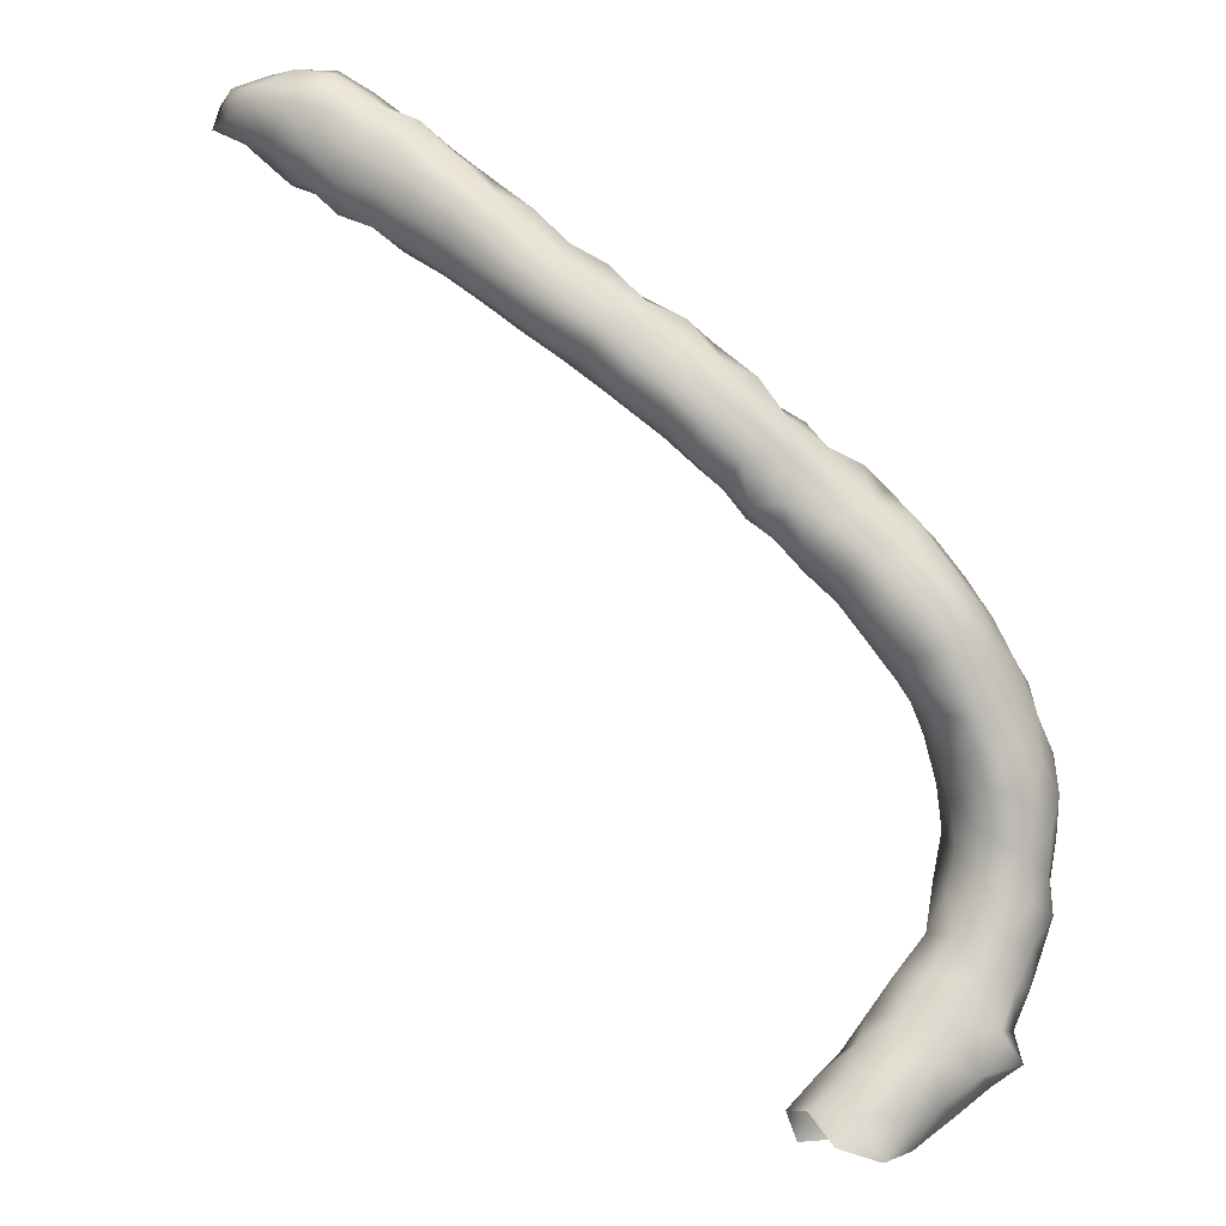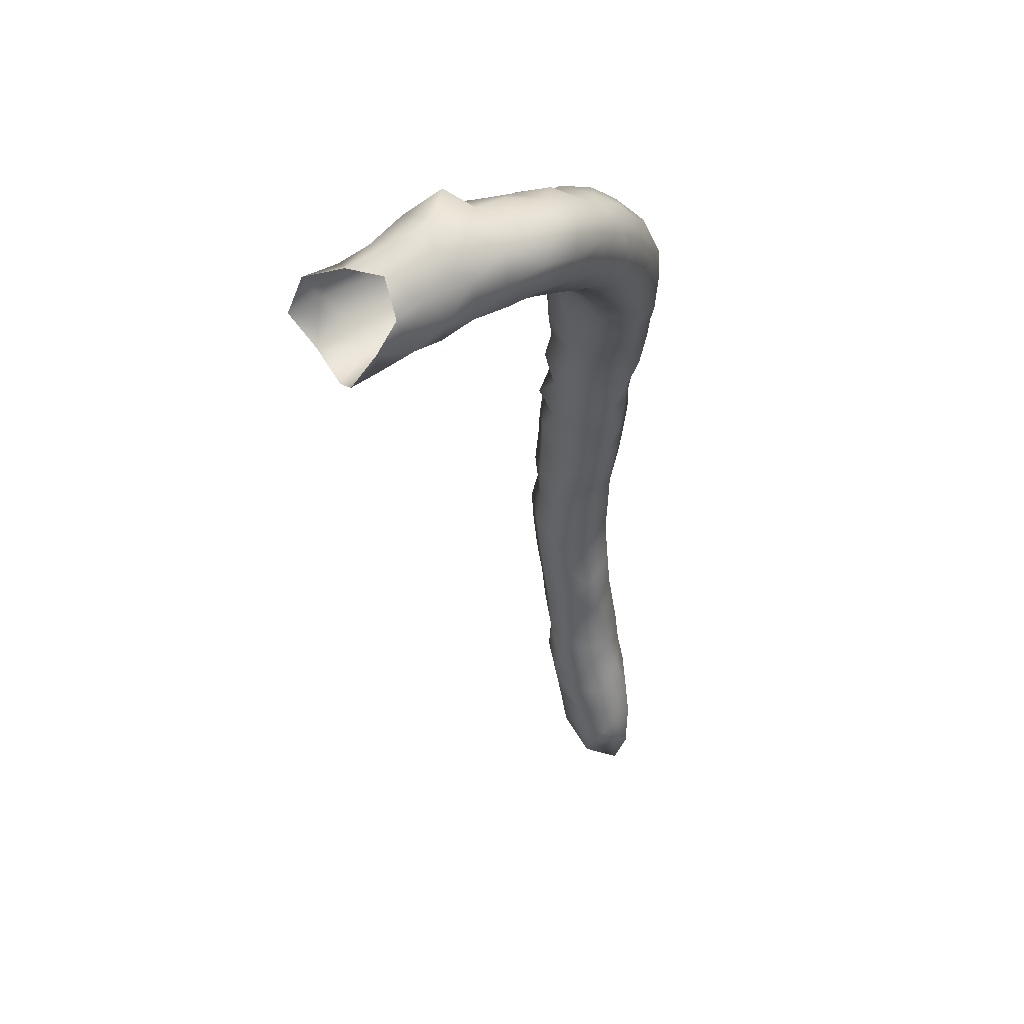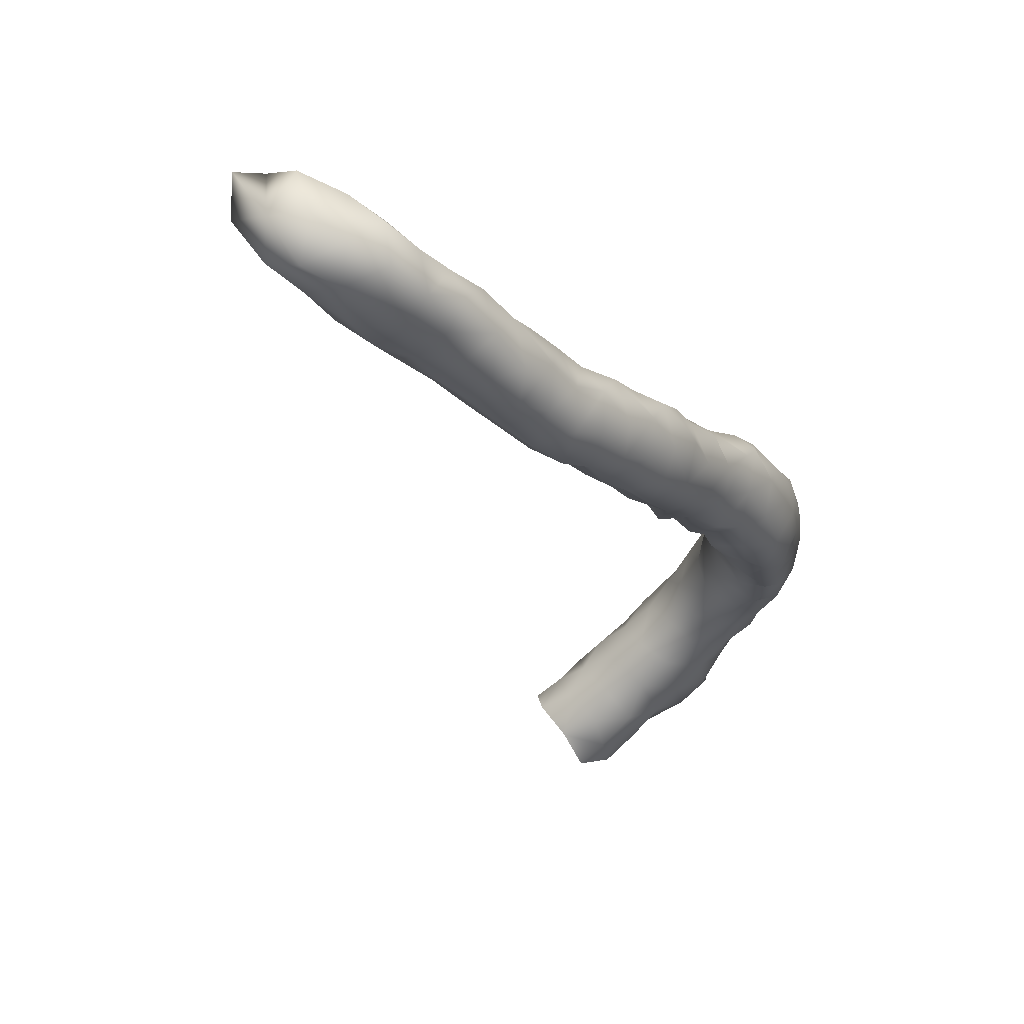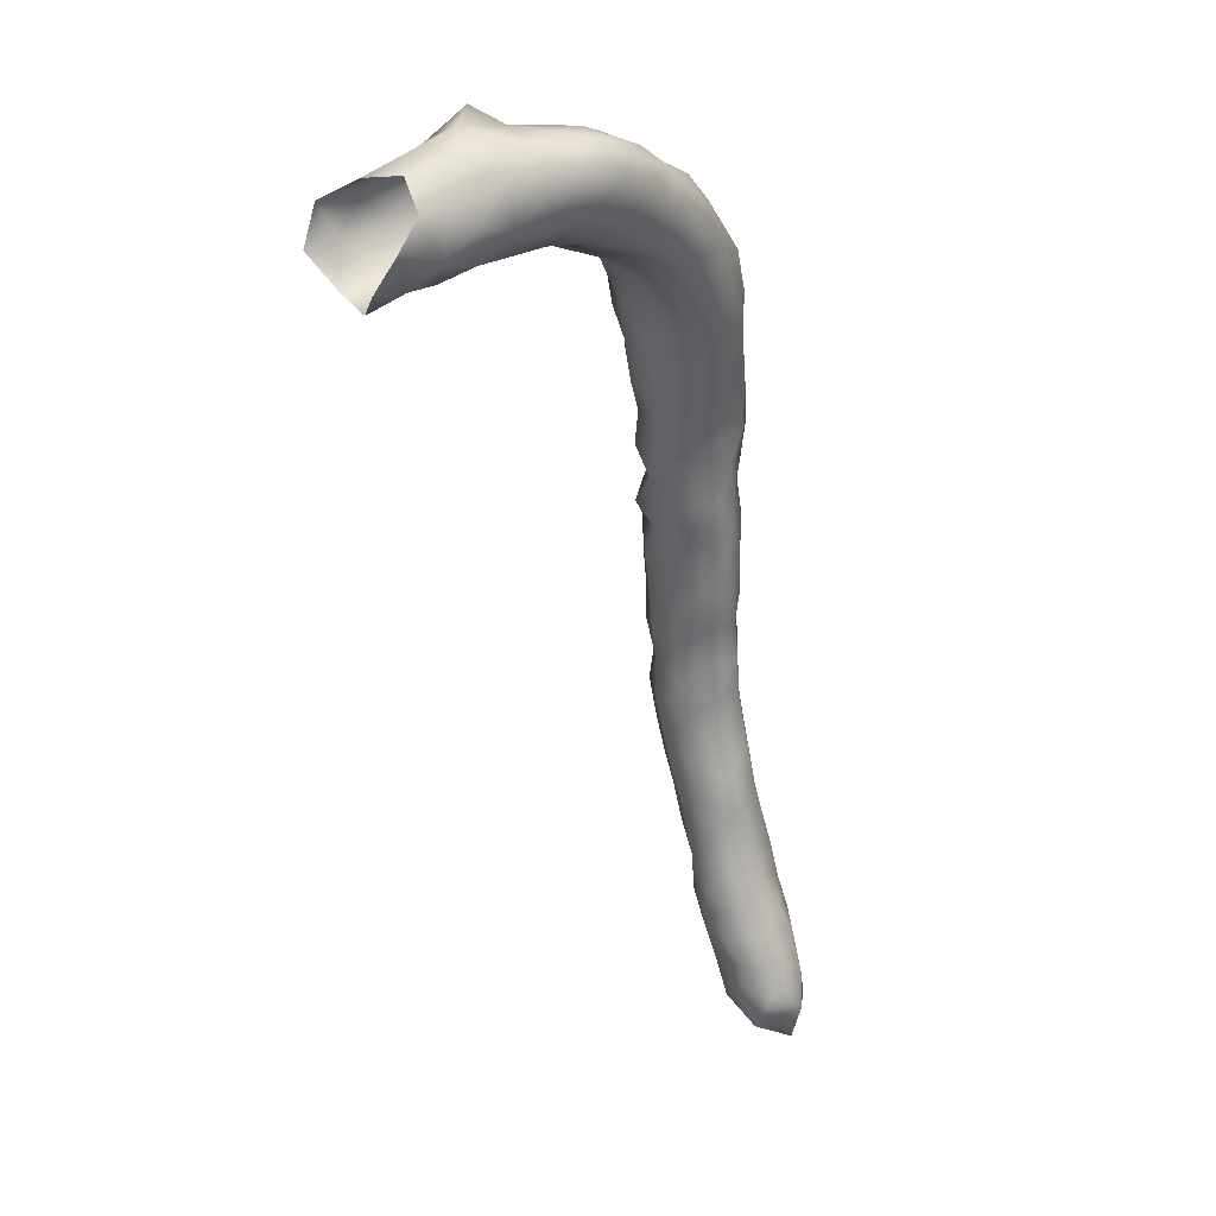
<metadata>
{"format":"obj","ext":"obj","renderer":"f3d","projection":"perspective","resolution":1024,"background":"white","views":[{"elev":-46.7,"azim":-26.4,"up":"+Y"},{"elev":-43.0,"azim":62.0,"up":"+Z"},{"elev":13.9,"azim":-47.5,"up":"+Y"},{"elev":-64.0,"azim":68.0,"up":"+Z"}]}
</metadata>
<code>
v 11.79 -30.58 -17.3
v 11.71 -30.9 -17.73
v 12.05 -30.96 -17.32
v 11.32 -30.55 -17.56
v 12.44 -30.66 -17.15
v 11.97 -30.19 -17.2
v 11.44 -30.1 -17.26
v 11.88 -31 -18.23
v 12.1 -31.25 -17.74
v 11.33 -30.76 -18.03
v 12.44 -31.22 -17.24
v 10.85 -30.42 -17.93
v 10.97 -30.21 -17.48
v 12.9 -31.12 -17.12
v 12.9 -30.56 -17.31
v 12.46 -30.17 -17.4
v 11.97 -29.9 -17.43
v 10.95 -29.74 -17.34
v 11.49 -29.62 -17.45
v 11.53 -30.67 -18.48
v 12.01 -30.51 -18.56
v 12.36 -30.89 -18.47
v 12.37 -31.31 -18.13
v 12.53 -31.54 -17.63
v 11.06 -30.47 -18.38
v 12.87 -31.57 -17.2
v 10.56 -29.99 -17.75
v 10.54 -30.1 -18.33
v 13.37 -31.12 -17.12
v 12.76 -30.33 -17.83
v 13.16 -30.61 -17.95
v 13.34 -30.74 -17.45
v 12.31 -29.99 -17.88
v 11.86 -29.69 -17.89
v 10.57 -29.45 -17.66
v 11.06 -29.27 -17.57
v 11.44 -29.35 -17.9
v 11.57 -30.17 -18.65
v 12.01 -30.01 -18.34
v 12.44 -30.35 -18.27
v 12.81 -31.22 -18.34
v 12.83 -30.69 -18.37
v 12.82 -31.66 -18.02
v 12.98 -31.88 -17.56
v 11 -30.16 -18.68
v 13.35 -31.7 -17.14
v 10.16 -29.72 -17.97
v 10.08 -29.73 -18.46
v 10.39 -29.67 -18.72
v 10.8 -29.78 -18.83
v 13.82 -31.46 -17.14
v 13.8 -31.03 -17.43
v 13.29 -31.07 -18.32
v 13.59 -30.89 -17.93
v 11.68 -29.62 -18.37
v 10.39 -29.17 -18.03
v 10.91 -29 -17.99
v 11.3 -29.23 -18.35
v 11.33 -29.72 -18.71
v 13.27 -31.58 -18.24
v 13.31 -32 -17.93
v 13.41 -32.18 -17.44
v 13.79 -32.02 -17.1
v 10.05 -29.2 -18.38
v 10.03 -29.3 -18.95
v 10.57 -29.27 -18.95
v 11.04 -29.34 -18.78
v 14.31 -31.59 -17.12
v 14.3 -31.33 -17.48
v 14.01 -31.16 -17.86
v 13.75 -31.39 -18.17
v 10.52 -28.74 -18.39
v 10.9 -28.95 -18.55
v 13.74 -31.91 -18.18
v 13.78 -32.32 -17.86
v 13.85 -32.45 -17.39
v 14.28 -32.11 -17.1
v 10.07 -28.76 -18.95
v 10.55 -28.81 -18.92
v 14.78 -32.06 -17.09
v 14.85 -31.56 -17.37
v 14.41 -31.39 -17.94
v 14.22 -31.68 -18.23
v 14.22 -32.19 -18.14
v 14.32 -32.55 -17.79
v 14.29 -32.57 -17.31
v 14.74 -32.49 -17.13
v 15.25 -32.06 -17.09
v 15.25 -31.76 -17.43
v 14.82 -31.59 -17.97
v 14.72 -31.95 -18.22
v 14.72 -32.43 -18.15
v 14.84 -32.83 -17.86
v 14.69 -32.84 -17.43
v 15.21 -32.59 -17.13
v 15.72 -32.53 -17.12
v 15.72 -31.98 -17.31
v 15.27 -31.81 -17.97
v 15.74 -31.92 -17.77
v 15.22 -32.16 -18.33
v 15.2 -32.65 -18.18
v 15.32 -33.07 -17.83
v 15.15 -33.03 -17.38
v 15.62 -32.95 -17.2
v 16.13 -33.09 -17.24
v 16.19 -32.53 -17.15
v 16.11 -32.12 -17.43
v 15.76 -32.08 -18.22
v 16.27 -32.17 -17.96
v 15.66 -32.51 -18.41
v 15.63 -32.92 -18.14
v 15.81 -33.33 -17.96
v 15.67 -33.3 -17.5
v 16.17 -33.51 -17.59
v 16.65 -33.41 -17.38
v 16.59 -32.9 -17.25
v 16.53 -32.38 -17.49
v 16.18 -32.42 -18.4
v 16.79 -32.37 -17.92
v 16.68 -32.48 -18.36
v 16.04 -32.93 -18.34
v 16.25 -33.35 -18.17
v 16.46 -33.74 -17.96
v 17.14 -33.04 -17.32
v 17.24 -33.47 -17.44
v 16.85 -33.74 -17.73
v 16.94 -32.61 -17.43
v 16.49 -32.91 -18.51
v 17.18 -32.65 -18.25
v 17.23 -32.62 -17.75
v 16.99 -32.94 -18.61
v 16.69 -33.37 -18.43
v 16.94 -33.74 -18.27
v 17.65 -32.98 -17.41
v 17.33 -33.94 -17.6
v 17.78 -33.52 -17.47
v 17.23 -34.06 -18.05
v 17.58 -32.89 -18.53
v 17.59 -32.72 -17.93
v 17.24 -33.36 -18.57
v 17.44 -33.84 -18.49
v 18.06 -33 -17.58
v 18.06 -32.85 -17.93
v 17.7 -34.21 -18.11
v 17.79 -34.03 -17.61
v 18.28 -33.96 -17.54
v 18.31 -33.45 -17.48
v 17.75 -33.43 -18.75
v 18.07 -32.93 -18.41
v 17.9 -34.01 -18.58
v 18.47 -33.04 -17.93
v 18.11 -34.48 -18.34
v 18.11 -34.4 -17.79
v 18.66 -34.39 -17.61
v 18.78 -33.86 -17.6
v 18.76 -33.39 -17.73
v 18.23 -33.78 -18.86
v 18.23 -33.3 -18.72
v 18.61 -33.13 -18.46
v 18.37 -34.31 -18.74
v 18.99 -33.31 -18.19
v 18.61 -34.75 -18.49
v 18.43 -34.69 -18
v 18.85 -34.88 -17.95
v 19.13 -34.58 -17.75
v 19.2 -34.11 -17.75
v 19.24 -33.63 -17.91
v 18.65 -33.46 -18.98
v 18.68 -34.03 -19.05
v 19.09 -33.36 -18.71
v 18.83 -34.57 -18.9
v 19.53 -33.54 -18.41
v 19.18 -35.05 -18.81
v 18.98 -35.09 -18.37
v 19.4 -34.95 -18.03
v 19.59 -34.48 -17.95
v 19.65 -33.96 -18.05
v 19.09 -33.72 -19.16
v 19.15 -34.24 -19.22
v 19.51 -33.56 -18.99
v 19.26 -34.72 -19.15
v 19.91 -33.72 -18.85
v 20.02 -33.88 -18.4
v 19.57 -35.07 -19.36
v 19.55 -35.42 -18.93
v 19.43 -35.36 -18.37
v 19.9 -34.97 -18.24
v 20 -34.43 -18.19
v 19.56 -33.97 -19.38
v 19.56 -34.54 -19.54
v 20.03 -33.98 -19.29
v 20.37 -34.01 -18.9
v 20.35 -34.29 -18.48
v 19.87 -34.93 -19.84
v 19.8 -35.51 -19.51
v 19.91 -35.78 -18.91
v 19.97 -35.45 -18.49
v 20.37 -34.84 -18.44
v 19.99 -34.33 -19.68
v 20.51 -34.22 -19.41
v 20.67 -34.42 -18.81
v 20.38 -34.99 -20.2
v 20.03 -35.4 -20.07
v 20.36 -34.59 -19.9
v 20.04 -35.88 -19.86
v 20.1 -35.97 -19.35
v 20.44 -35.81 -18.88
v 20.46 -35.35 -18.62
v 20.8 -34.94 -18.8
v 20.82 -34.56 -19.66
v 20.88 -34.62 -19.19
v 20.39 -35.43 -20.53
v 20.86 -35.18 -20.41
v 20.94 -34.84 -20.01
v 20.09 -35.86 -20.44
v 20.07 -36.28 -20.18
v 20.32 -36.4 -19.75
v 20.57 -36.19 -19.33
v 20.89 -35.84 -19.16
v 20.93 -35.38 -18.98
v 21.14 -35 -19.41
v 20.36 -35.93 -20.88
v 20.82 -35.6 -20.82
v 21.29 -35.47 -20.5
v 21.26 -35.22 -19.96
v 20.09 -36.46 -20.68
v 20.21 -36.77 -20.27
v 20.63 -36.83 -20.01
v 20.87 -36.5 -19.67
v 21.09 -36.03 -19.59
v 21.2 -35.51 -19.48
v 20.78 -36.04 -21.23
v 20.22 -36.38 -21.14
v 21.25 -35.83 -20.98
v 21.51 -35.94 -20.47
v 21.4 -35.72 -19.97
v 20.02 -37.13 -20.63
v 19.86 -36.86 -21.02
v 20.48 -37.24 -20.37
v 20.98 -37.18 -20.35
v 21.12 -36.7 -20.1
v 21.37 -36.26 -19.97
v 21.24 -36.29 -21.39
v 20.54 -36.41 -21.51
v 20.08 -36.75 -21.52
v 21.54 -36.24 -20.94
v 21.48 -36.45 -20.46
v 19.84 -37.53 -20.97
v 20.34 -37.63 -20.67
v 19.72 -37.17 -21.45
v 20.89 -37.64 -20.58
v 21.29 -37.28 -20.9
v 21.34 -36.91 -20.54
v 20.94 -36.64 -21.66
v 21.32 -36.86 -21.46
v 21.46 -36.74 -21.01
v 20.49 -36.82 -21.87
v 19.99 -37.08 -21.96
v 19.55 -37.66 -21.45
v 19.79 -38.1 -21.17
v 20.25 -38.02 -20.97
v 20.81 -38.04 -20.95
v 19.63 -37.42 -21.98
v 21.33 -37.77 -20.86
v 21.19 -37.81 -21.31
v 21.29 -37.34 -21.46
v 20.96 -37.15 -21.89
v 20.46 -37.22 -22.18
v 20.06 -37.46 -22.42
v 19.31 -37.84 -21.97
v 19.42 -38.13 -21.56
v 19.59 -38.57 -21.53
v 20.06 -38.55 -21.37
v 20.49 -38.33 -21.34
v 20.86 -38.14 -21.54
v 19.59 -37.71 -22.46
v 21.04 -37.71 -21.81
v 20.7 -37.63 -22.14
v 20.05 -37.96 -22.73
v 20.44 -37.89 -22.46
v 19.17 -38.05 -22.45
v 19.15 -38.39 -21.95
v 19.39 -38.9 -21.81
v 19.95 -38.96 -21.74
v 20.4 -38.59 -21.84
v 20.66 -38.18 -22.03
v 19.56 -38.06 -22.89
f 1 2 3
f 2 1 4
f 1 3 5
f 7 1 6
f 4 1 7
f 6 1 5
f 2 8 9
f 8 2 10
f 3 2 9
f 4 10 2
f 11 3 9
f 5 3 11
f 12 10 4
f 12 4 13
f 7 13 4
f 5 11 14
f 5 14 15
f 6 5 16
f 15 16 5
f 6 17 7
f 16 17 6
f 18 13 7
f 18 7 19
f 17 19 7
f 8 20 21
f 23 8 22
f 22 8 21
f 8 10 20
f 8 23 9
f 9 23 24
f 11 9 24
f 25 10 12
f 10 25 20
f 11 24 26
f 11 26 14
f 27 28 12
f 12 28 25
f 13 27 12
f 18 27 13
f 14 26 29
f 29 15 14
f 15 30 16
f 30 15 31
f 31 15 32
f 32 15 29
f 16 30 33
f 33 17 16
f 17 34 19
f 34 17 33
f 27 18 35
f 35 18 36
f 19 36 18
f 37 36 19
f 37 19 34
f 20 25 38
f 20 38 21
f 21 38 39
f 39 40 21
f 40 22 21
f 23 22 41
f 41 22 42
f 22 40 42
f 24 23 43
f 43 23 41
f 43 44 24
f 24 44 26
f 28 45 25
f 38 25 45
f 26 44 46
f 29 26 46
f 28 27 47
f 27 35 47
f 28 48 49
f 45 28 50
f 28 49 50
f 48 28 47
f 29 46 51
f 29 51 52
f 52 32 29
f 40 30 42
f 40 33 30
f 31 42 30
f 31 53 42
f 54 53 31
f 31 32 54
f 54 32 52
f 33 40 39
f 33 39 34
f 34 39 55
f 55 37 34
f 35 56 47
f 35 36 57
f 57 56 35
f 37 57 36
f 58 37 55
f 37 58 57
f 45 59 38
f 59 55 38
f 55 39 38
f 60 41 53
f 43 41 60
f 42 53 41
f 61 43 60
f 61 44 43
f 61 62 44
f 44 62 46
f 45 50 59
f 46 62 63
f 46 63 51
f 47 64 48
f 64 47 56
f 65 48 64
f 65 49 48
f 49 65 66
f 49 66 50
f 50 66 67
f 67 59 50
f 51 63 68
f 68 69 51
f 69 52 51
f 52 69 70
f 54 52 70
f 71 53 54
f 60 53 71
f 70 71 54
f 55 59 58
f 56 72 64
f 57 72 56
f 73 72 57
f 73 57 58
f 58 59 67
f 58 67 73
f 74 60 71
f 61 60 74
f 61 74 75
f 61 75 62
f 62 75 76
f 63 62 76
f 63 76 77
f 68 63 77
f 64 78 65
f 79 64 72
f 64 79 78
f 78 79 65
f 79 66 65
f 79 73 66
f 66 73 67
f 68 77 80
f 68 80 81
f 81 69 68
f 69 82 70
f 82 69 81
f 70 82 71
f 74 71 83
f 71 82 83
f 73 79 72
f 84 75 74
f 74 83 84
f 85 75 84
f 85 76 75
f 76 85 86
f 76 86 77
f 77 86 87
f 77 87 80
f 80 87 88
f 88 81 80
f 81 89 90
f 90 82 81
f 89 81 88
f 90 83 82
f 91 83 90
f 84 83 91
f 92 84 91
f 85 84 92
f 85 92 93
f 86 85 94
f 85 93 94
f 87 86 94
f 87 94 95
f 88 87 95
f 88 95 96
f 88 96 97
f 97 89 88
f 89 98 90
f 99 89 97
f 98 89 99
f 90 98 91
f 92 91 100
f 91 98 100
f 101 93 92
f 92 100 101
f 101 102 93
f 93 103 94
f 103 93 102
f 94 103 95
f 95 103 104
f 95 104 96
f 106 96 105
f 96 104 105
f 106 97 96
f 99 97 107
f 107 97 106
f 108 98 99
f 108 100 98
f 109 108 99
f 99 107 109
f 108 110 100
f 100 110 101
f 101 111 102
f 101 110 111
f 112 102 111
f 113 102 112
f 103 102 113
f 104 103 113
f 104 113 105
f 113 114 105
f 105 114 115
f 105 115 116
f 106 105 116
f 106 116 117
f 117 107 106
f 109 107 117
f 110 108 118
f 108 109 118
f 120 109 119
f 118 109 120
f 119 109 117
f 121 110 118
f 110 121 111
f 112 111 121
f 122 112 121
f 122 114 112
f 113 112 114
f 114 122 123
f 114 123 115
f 115 124 116
f 125 124 115
f 115 126 125
f 115 123 126
f 124 127 116
f 127 117 116
f 117 127 119
f 128 118 120
f 121 118 128
f 129 120 119
f 130 129 119
f 119 127 130
f 120 129 131
f 128 120 131
f 121 128 122
f 122 128 132
f 123 122 132
f 133 123 132
f 123 133 126
f 124 130 127
f 134 124 125
f 134 130 124
f 125 135 136
f 134 125 136
f 126 135 125
f 126 137 135
f 133 137 126
f 132 128 131
f 138 131 129
f 129 139 138
f 129 130 139
f 139 130 134
f 140 132 131
f 140 131 138
f 132 140 133
f 133 140 141
f 133 141 137
f 134 136 142
f 134 143 139
f 134 142 143
f 145 135 144
f 144 135 137
f 136 135 145
f 147 136 146
f 136 145 146
f 142 136 147
f 137 141 144
f 140 138 148
f 148 138 149
f 149 138 139
f 149 139 143
f 148 141 140
f 150 141 148
f 141 150 144
f 151 142 147
f 151 143 142
f 149 143 151
f 153 144 152
f 144 150 152
f 145 144 153
f 145 153 146
f 146 153 154
f 146 154 155
f 147 146 155
f 147 155 156
f 156 151 147
f 150 148 157
f 148 149 158
f 157 148 158
f 158 149 159
f 159 149 151
f 152 150 160
f 160 150 157
f 161 151 156
f 159 151 161
f 162 152 160
f 163 152 162
f 153 152 163
f 154 153 163
f 154 163 164
f 154 164 165
f 166 154 165
f 155 154 166
f 167 155 166
f 156 155 167
f 167 161 156
f 158 168 157
f 169 157 168
f 160 157 169
f 158 159 168
f 170 159 161
f 168 159 170
f 160 171 162
f 160 169 171
f 172 170 161
f 167 172 161
f 162 173 174
f 171 173 162
f 174 164 162
f 163 162 164
f 174 175 164
f 165 164 175
f 165 175 176
f 166 165 176
f 166 176 177
f 177 167 166
f 172 167 177
f 169 168 178
f 170 178 168
f 171 169 179
f 169 178 179
f 172 180 170
f 170 180 178
f 171 181 173
f 181 171 179
f 180 172 182
f 182 172 183
f 177 183 172
f 173 184 185
f 181 184 173
f 173 186 174
f 173 185 186
f 174 186 175
f 187 175 186
f 175 187 176
f 187 188 176
f 176 188 177
f 188 183 177
f 178 189 179
f 180 189 178
f 189 190 179
f 179 190 181
f 191 180 182
f 191 189 180
f 181 190 184
f 192 191 182
f 182 183 192
f 193 192 183
f 193 183 188
f 184 194 195
f 184 190 194
f 185 184 195
f 196 185 195
f 186 185 197
f 185 196 197
f 187 186 197
f 187 197 198
f 187 198 188
f 198 193 188
f 199 190 189
f 189 191 199
f 194 190 199
f 200 199 191
f 191 192 200
f 200 192 201
f 192 193 201
f 201 193 198
f 194 202 203
f 194 204 202
f 194 203 195
f 204 194 199
f 203 205 195
f 195 205 206
f 206 196 195
f 206 207 196
f 196 207 197
f 197 207 208
f 208 198 197
f 198 208 209
f 201 198 209
f 204 199 200
f 210 204 200
f 210 200 211
f 200 201 211
f 211 201 209
f 202 212 203
f 212 202 213
f 202 214 213
f 214 202 204
f 215 205 203
f 215 203 212
f 204 210 214
f 216 217 205
f 216 205 215
f 217 206 205
f 218 206 217
f 206 218 207
f 218 219 207
f 220 207 219
f 207 220 208
f 209 208 220
f 220 221 209
f 211 209 221
f 214 210 221
f 210 211 221
f 212 222 215
f 213 223 212
f 223 222 212
f 213 224 223
f 213 225 224
f 213 214 225
f 221 225 214
f 215 226 216
f 215 222 226
f 227 217 216
f 226 227 216
f 228 217 227
f 228 229 217
f 217 229 218
f 218 229 230
f 230 219 218
f 220 219 231
f 231 219 230
f 220 231 221
f 231 225 221
f 233 222 232
f 222 223 232
f 222 233 226
f 234 232 223
f 223 224 234
f 234 224 235
f 235 224 236
f 224 225 236
f 236 225 231
f 226 237 227
f 233 238 226
f 226 238 237
f 227 237 239
f 239 228 227
f 240 228 239
f 241 228 240
f 228 241 229
f 241 242 229
f 230 229 242
f 236 230 242
f 230 236 231
f 244 232 243
f 233 232 244
f 243 232 234
f 238 233 245
f 233 244 245
f 243 234 246
f 235 246 234
f 247 246 235
f 236 242 235
f 242 247 235
f 238 248 237
f 249 237 248
f 249 239 237
f 238 250 248
f 245 250 238
f 239 251 240
f 249 251 239
f 252 240 251
f 252 253 240
f 240 253 241
f 247 241 253
f 242 241 247
f 244 243 254
f 243 255 254
f 255 243 256
f 256 243 246
f 245 244 257
f 257 244 254
f 245 258 250
f 245 257 258
f 247 256 246
f 253 256 247
f 260 248 259
f 260 261 248
f 259 248 250
f 249 248 261
f 251 249 262
f 262 249 261
f 258 263 250
f 263 259 250
f 264 251 262
f 252 251 264
f 252 265 266
f 265 252 264
f 255 256 252
f 252 266 255
f 253 252 256
f 257 254 267
f 255 267 254
f 255 266 267
f 268 258 257
f 267 268 257
f 263 258 269
f 258 268 269
f 271 259 270
f 270 259 263
f 271 260 259
f 260 272 273
f 272 260 271
f 260 273 261
f 273 274 261
f 261 274 262
f 275 262 274
f 262 265 264
f 262 275 265
f 263 276 270
f 263 269 276
f 277 265 275
f 266 265 277
f 266 277 267
f 277 278 267
f 267 278 268
f 269 268 278
f 276 269 279
f 280 269 278
f 280 279 269
f 281 282 270
f 276 281 270
f 282 271 270
f 272 271 282
f 283 272 282
f 284 272 283
f 284 273 272
f 284 285 273
f 274 273 285
f 274 285 275
f 275 285 286
f 275 286 277
f 276 287 281
f 276 279 287
f 278 277 286
f 278 286 280

</code>
